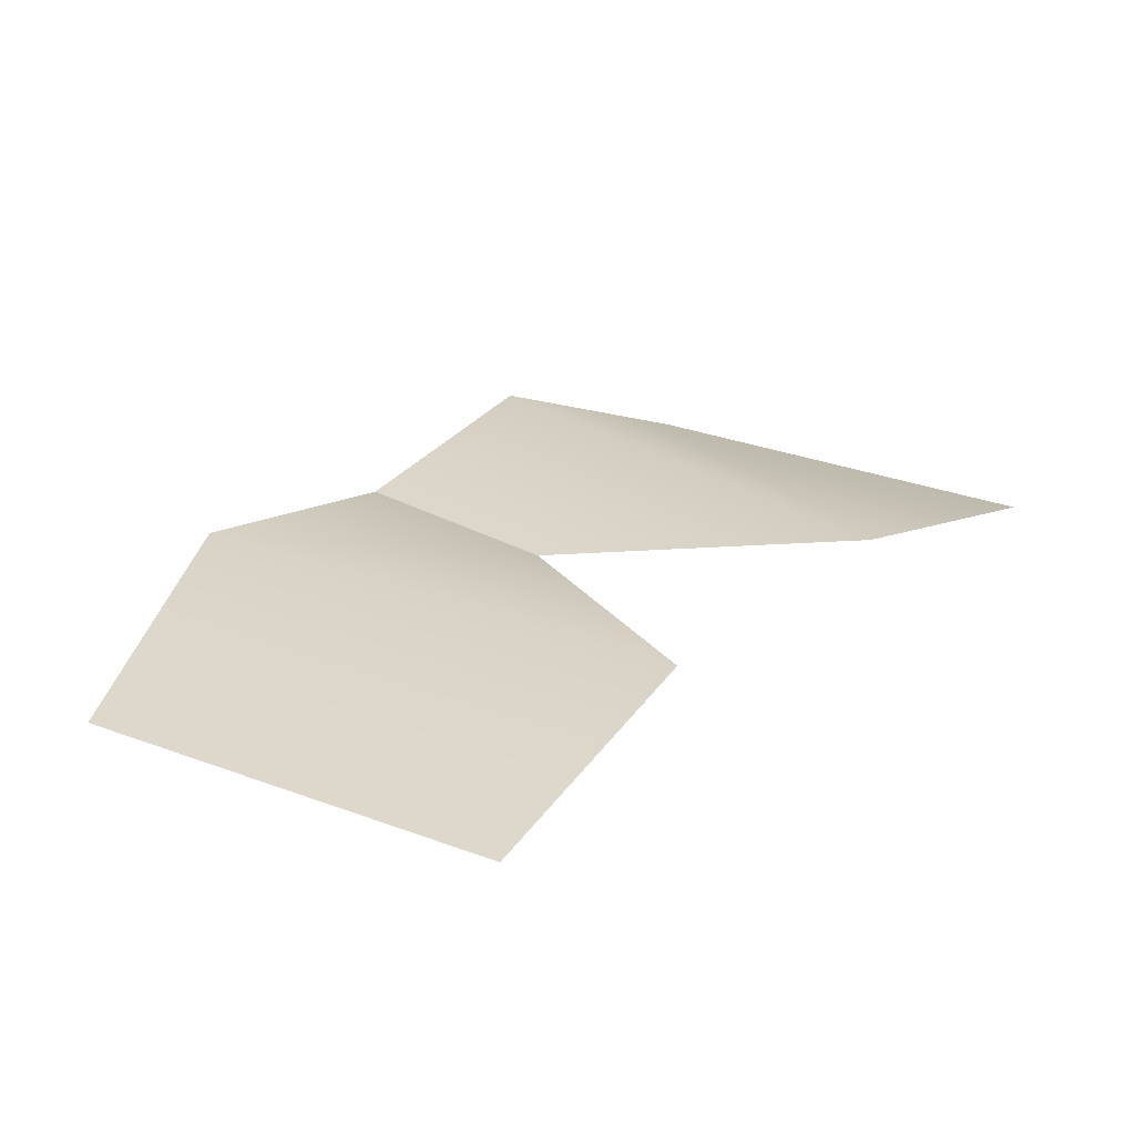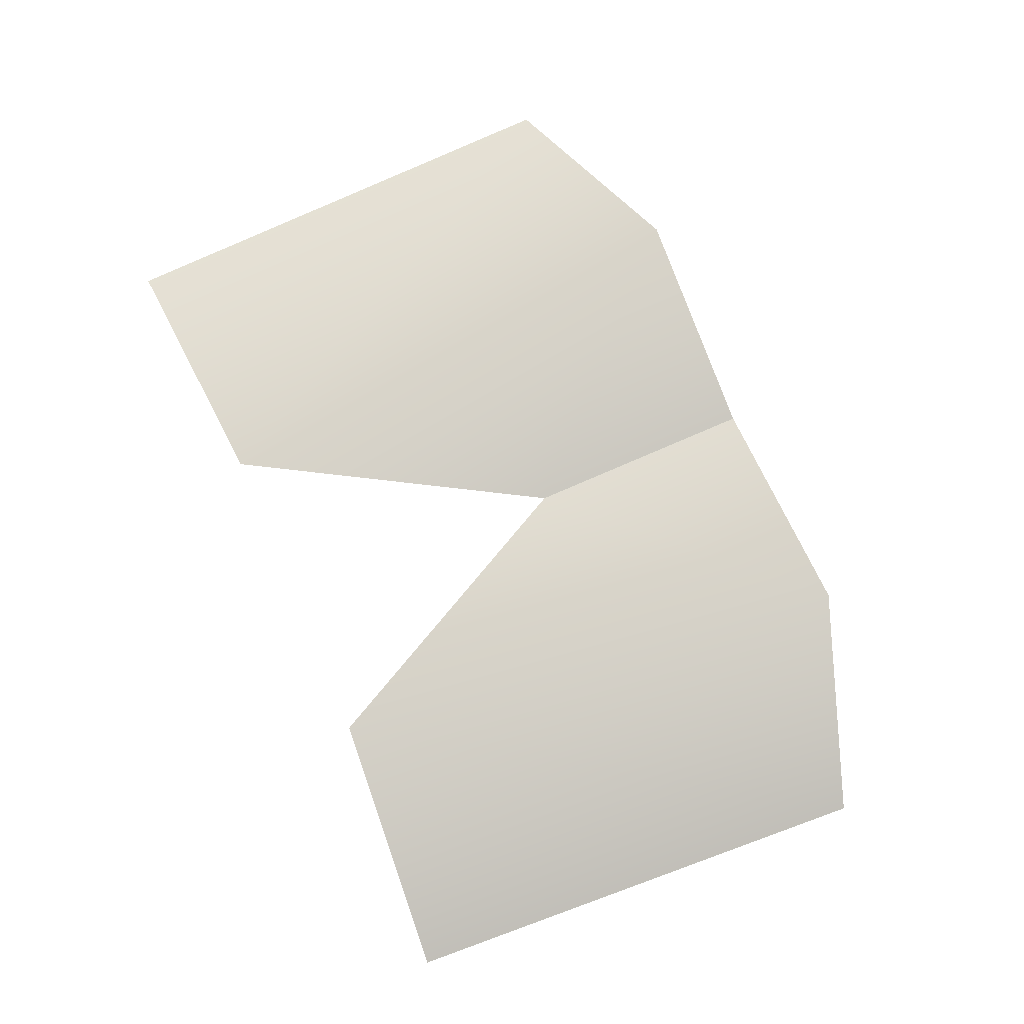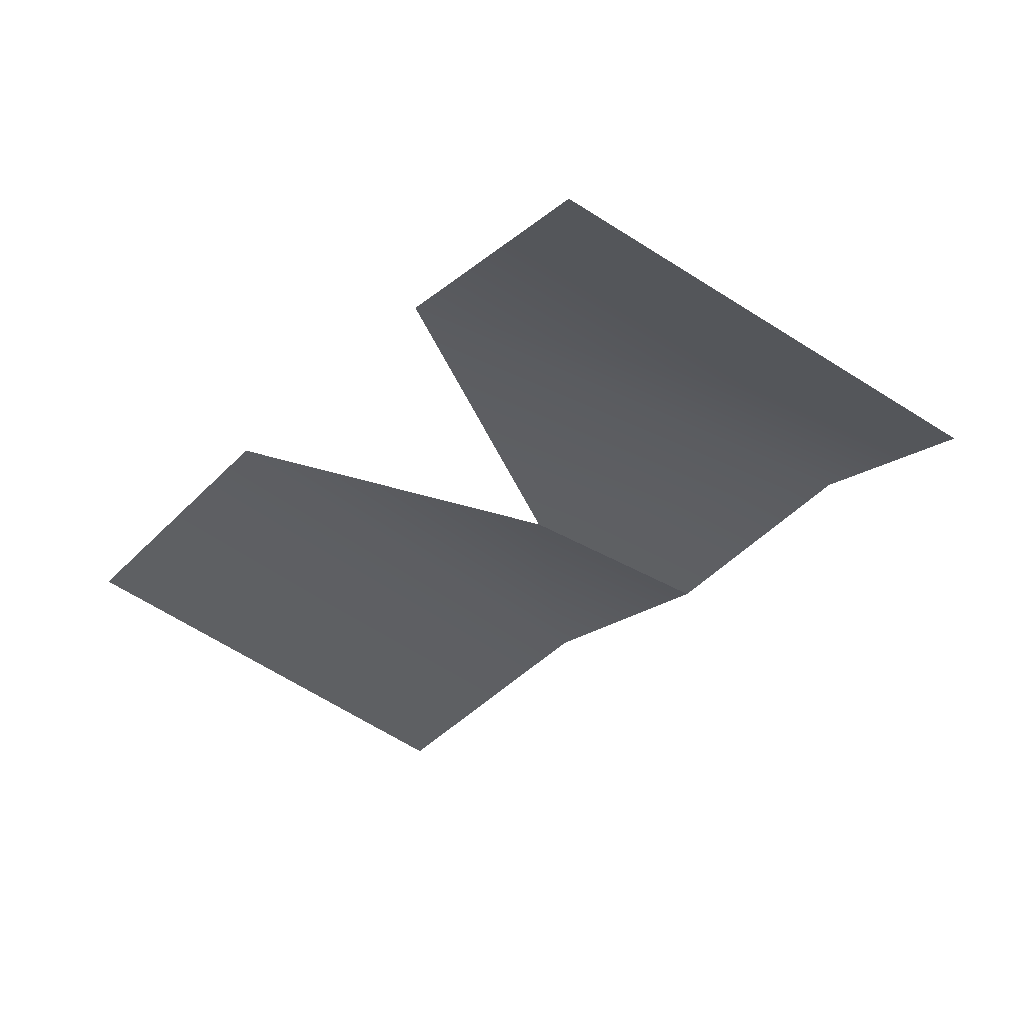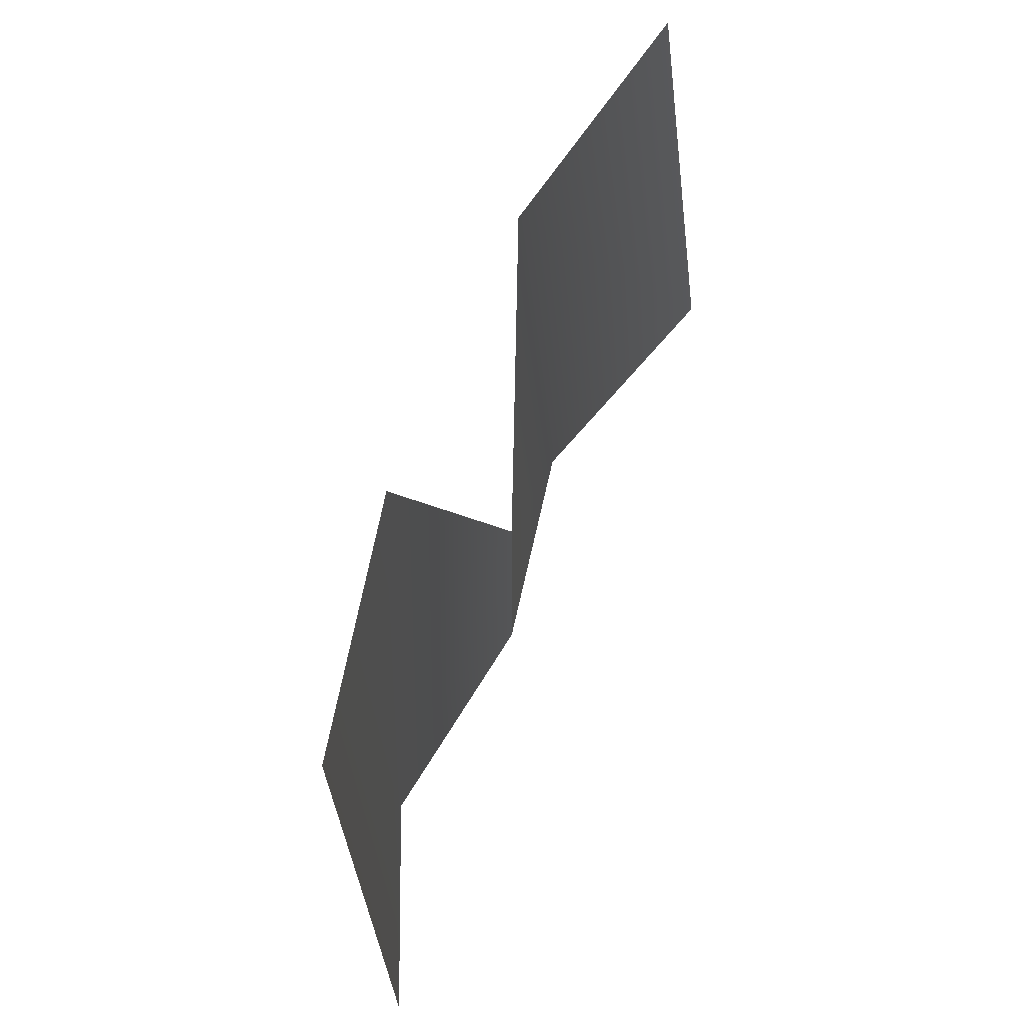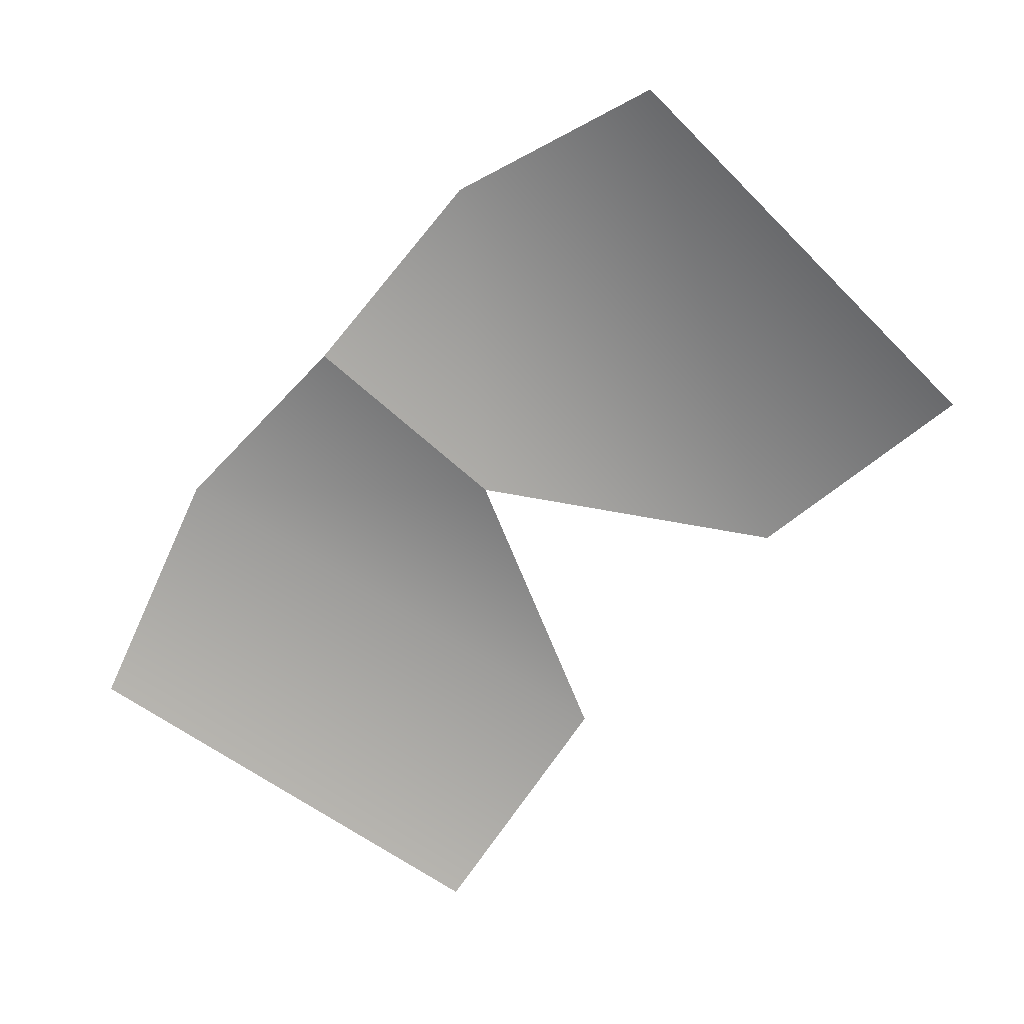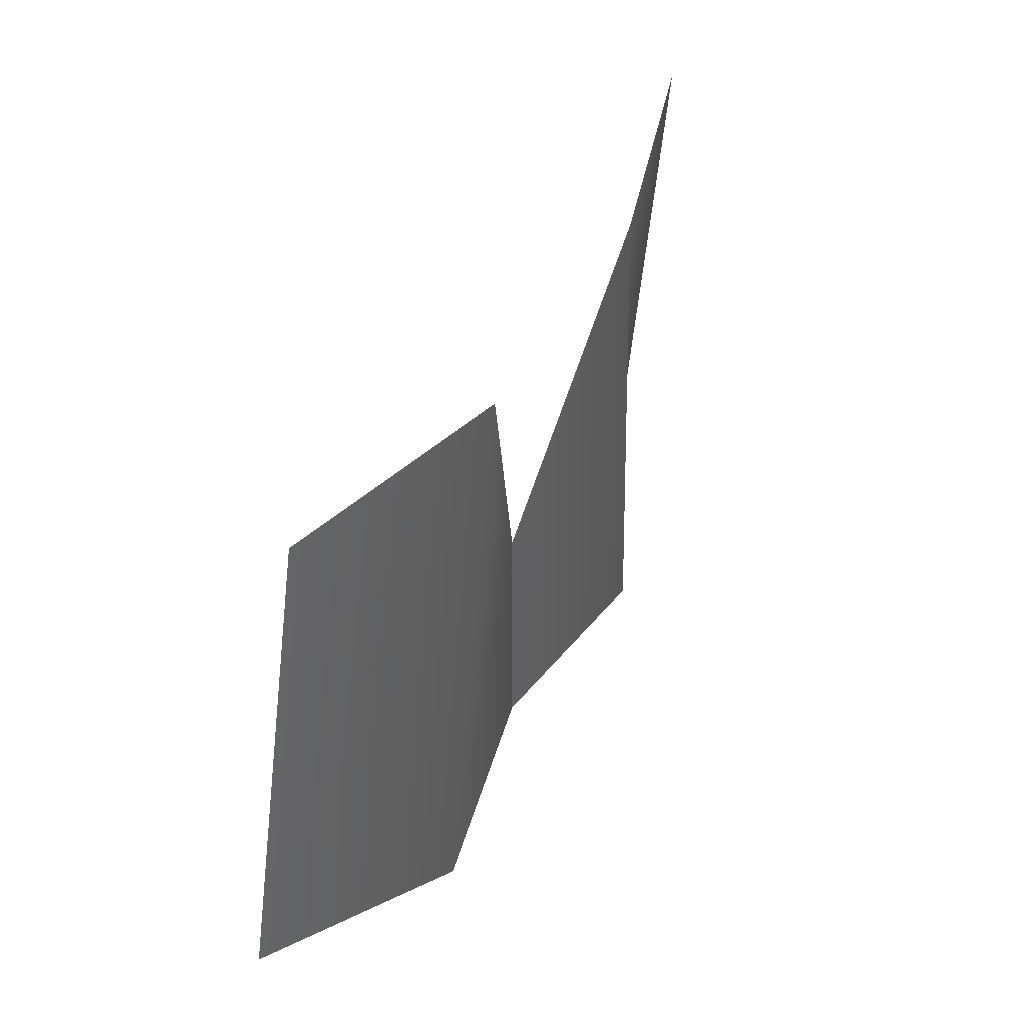
<metadata>
{"format":"obj","ext":"obj","renderer":"f3d","projection":"perspective","resolution":1024,"background":"white","views":[{"elev":28.0,"azim":129.9,"up":"+Z"},{"elev":78.6,"azim":-113.3,"up":"+Z"},{"elev":-34.6,"azim":-129.6,"up":"+Z"},{"elev":60.1,"azim":111.1,"up":"+Y"},{"elev":-69.1,"azim":48.4,"up":"+Z"},{"elev":39.6,"azim":-66.0,"up":"+Y"}]}
</metadata>
<code>
g BatGliderWings
v -2.924 -1.051 -0.3545
v -2.723 2.15 -0.009299
v -1.029 2.013 0.3552
v -1.499 -1.488 0.2473
v 0 0.07074 0.002663
v 0 -1.458 0.002663
v -1.499 -1.488 0.2473
v 0 -1.458 0.002663
v 0 0.07074 0.002663
v -1.029 2.013 0.3552
v -2.924 -1.051 -0.3545
v -1.499 -1.488 0.2473
v -1.029 2.013 0.3552
v -2.723 2.15 -0.009299
v 2.924 -1.051 -0.3545
v 1.499 -1.488 0.2473
v 1.029 2.013 0.3552
v 2.723 2.15 -0.009299
v 1.499 -1.488 0.2473
v 0 -1.458 0.002663
v 0 0.07074 0.002663
v 1.029 2.013 0.3552
v 1.499 -1.488 0.2473
v 1.029 2.013 0.3552
v 0 0.07074 0.002663
v 0 -1.458 0.002663
v 2.924 -1.051 -0.3545
v 2.723 2.15 -0.009299
v 1.029 2.013 0.3552
v 1.499 -1.488 0.2473
g BatGliderWings_0
f 3 2 1
f 4 3 1
f 5 3 4
f 6 5 4
f 9 8 7
f 10 9 7
f 13 12 11
f 14 13 11
f 17 16 15
f 18 17 15
f 21 20 19
f 22 21 19
f 25 24 23
f 26 25 23
f 29 28 27
f 30 29 27

</code>
